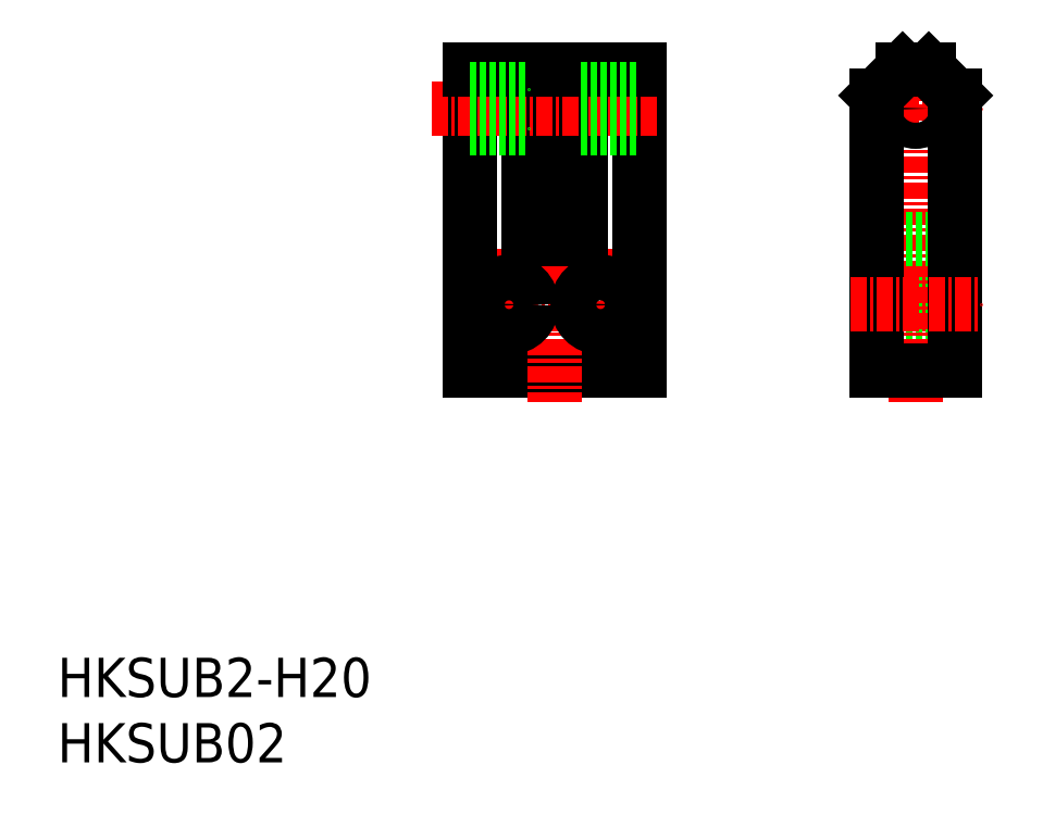
<metadata>
{"format":"dxf","ext":"dxf","renderer":"ezdxf+matplotlib","layout":"modelspace","background":"white","min_lineweight":24,"dpi":150}
</metadata>
<code>
0
SECTION
2
ENTITIES
0
INSERT
8
0
2
*U13
10
0
20
0
30
0
0
INSERT
8
0
2
*U14
10
0
20
0
30
0
0
LINE
8
CENTER
10
34.5
20
39.25
30
0
11
34.5
21
30.75
31
0
0
LINE
8
CENTER
10
41.5
20
39.25
30
0
11
41.5
21
30.75
31
0
0
LINE
8
0
10
62.58
20
36.75
30
0
11
68.58
21
36.75
31
0
0
LINE
8
0
10
62.58
20
33.25
30
0
11
68.58
21
33.25
31
0
0
LINE
8
CENTER
10
29.5
20
35
30
0
11
46.5
21
35
31
0
0
LINE
8
0
10
31.5
20
30
30
0
11
44.5
21
30
31
0
0
LINE
8
0
10
44.5
20
30
30
0
11
44.5
21
53
31
0
0
LINE
8
0
10
31.5
20
53
30
0
11
31.5
21
30
31
0
0
LINE
8
CENTER
10
38
20
54.34
30
0
11
38
21
27.52
31
0
0
LINE
8
0
10
36
20
53
30
0
11
36
21
40
31
0
0
LINE
8
0
10
40
20
53
30
0
11
40
21
40
31
0
0
CIRCLE
8
0
10
41.5
20
35
30
0
40
1.75
0
CIRCLE
8
0
10
34.5
20
35
30
0
40
1.75
0
LINE
8
0
10
36
20
40
30
0
11
40
21
40
31
0
0
LINE
8
CENTER
10
28.57
20
50
30
0
11
45.8
21
50
31
0
0
LINE
8
CENTER
10
65.58
20
54.34
30
0
11
65.58
21
27.52
31
0
0
LINE
8
CENTER
10
60.58
20
50
30
0
11
70.58
21
50
31
0
0
CIRCLE
8
0
10
65.58
20
50
30
0
40
1
0
LINE
8
0
10
62.58
20
40
30
0
11
68.58
21
40
31
0
0
LINE
8
0
10
64.58
20
53
30
0
11
66.58
21
53
31
0
0
LINE
8
0
10
66.58
20
53
30
0
11
68.58
21
51
31
0
0
LINE
8
0
10
68.58
20
51
30
0
11
68.58
21
30
31
0
0
LINE
8
0
10
68.58
20
30
30
0
11
62.58
21
30
31
0
0
LINE
8
0
10
62.58
20
30
30
0
11
62.58
21
51
31
0
0
LINE
8
0
10
62.58
20
51
30
0
11
64.58
21
53
31
0
0
LINE
8
CENTER
10
60.58
20
35
30
0
11
70.58
21
35
31
0
0
LINE
8
0
10
31.5
20
53
30
0
11
36
21
53
31
0
0
LINE
8
0
10
40
20
53
30
0
11
44.5
21
53
31
0
0
LINE
8
0
10
31.5
20
51.5
30
0
11
36
21
51.5
31
0
0
LINE
8
0
10
31.5
20
48.5
30
0
11
36
21
48.5
31
0
0
LINE
8
0
10
40
20
51.5
30
0
11
44.5
21
51.5
31
0
0
LINE
8
0
10
40
20
48.5
30
0
11
44.5
21
48.5
31
0
0
ENDSEC
0
EOF

</code>
